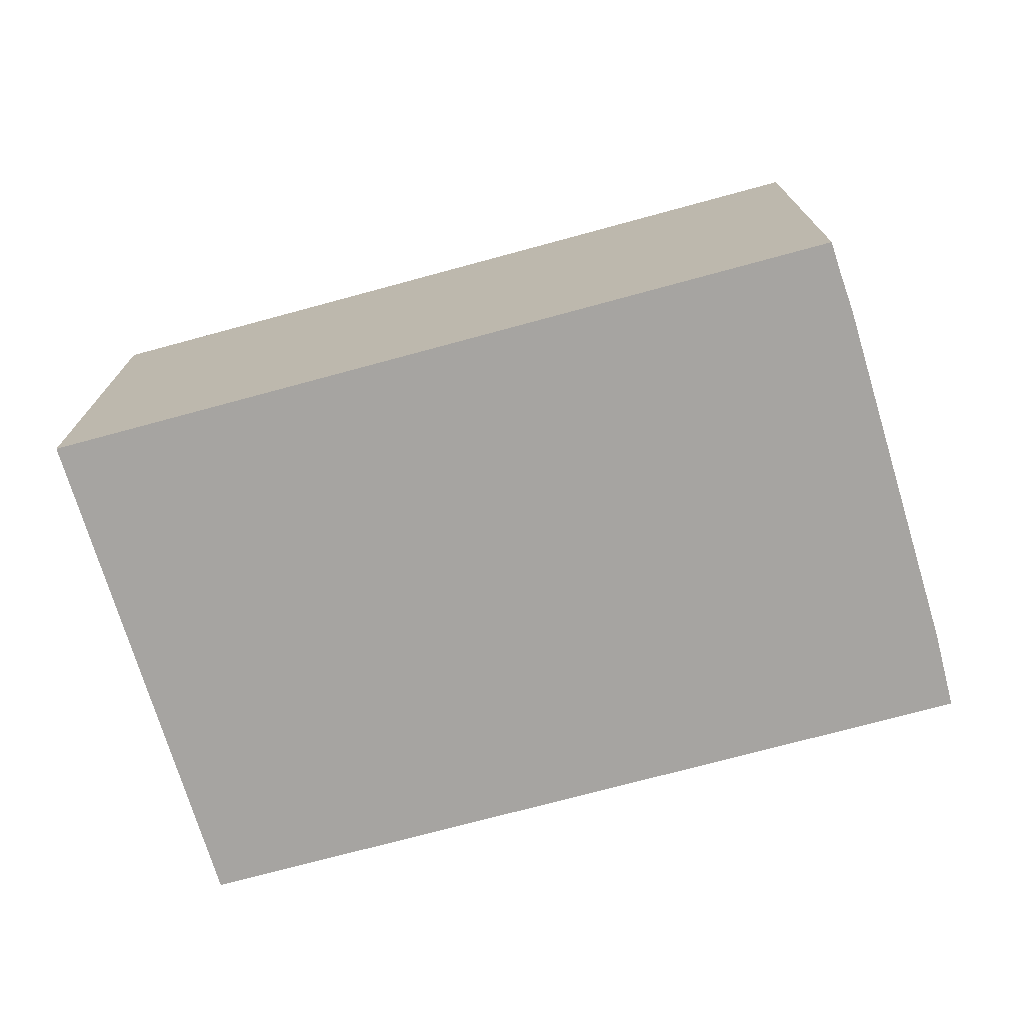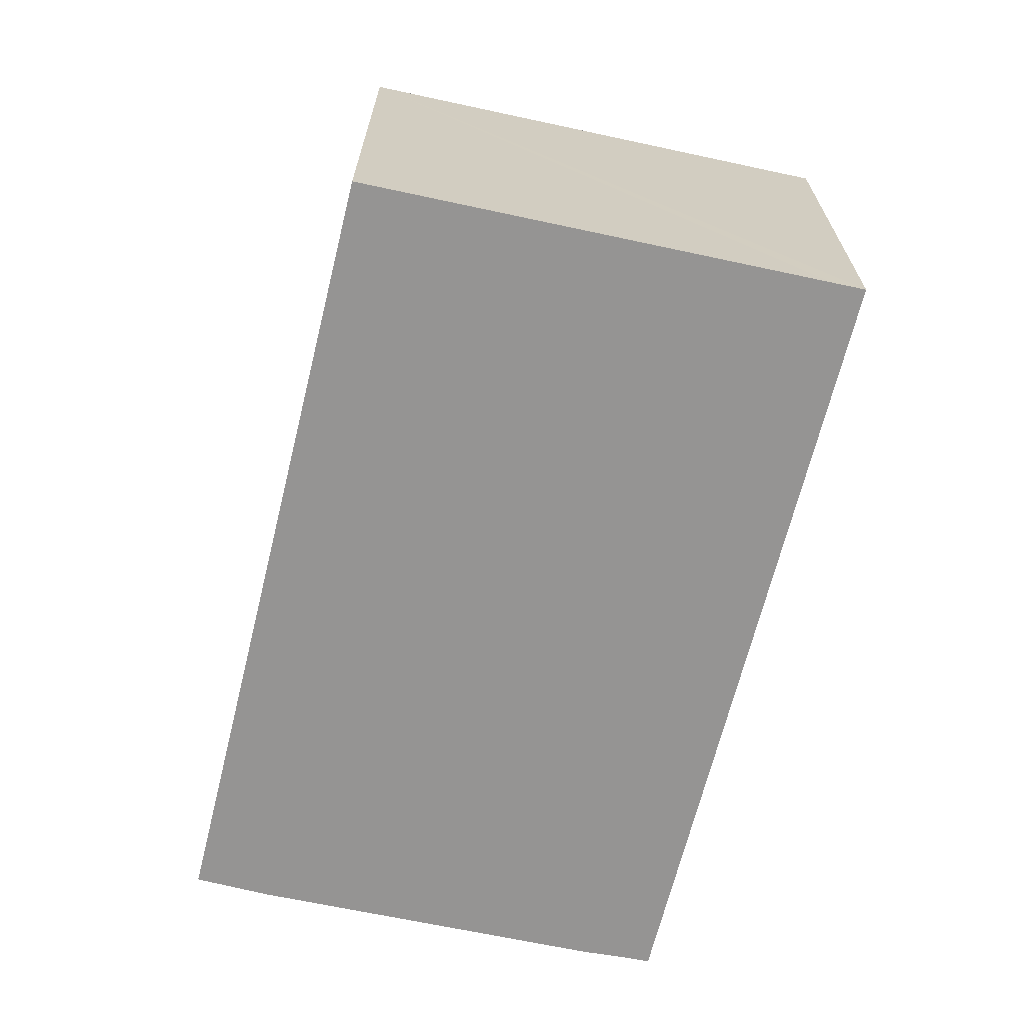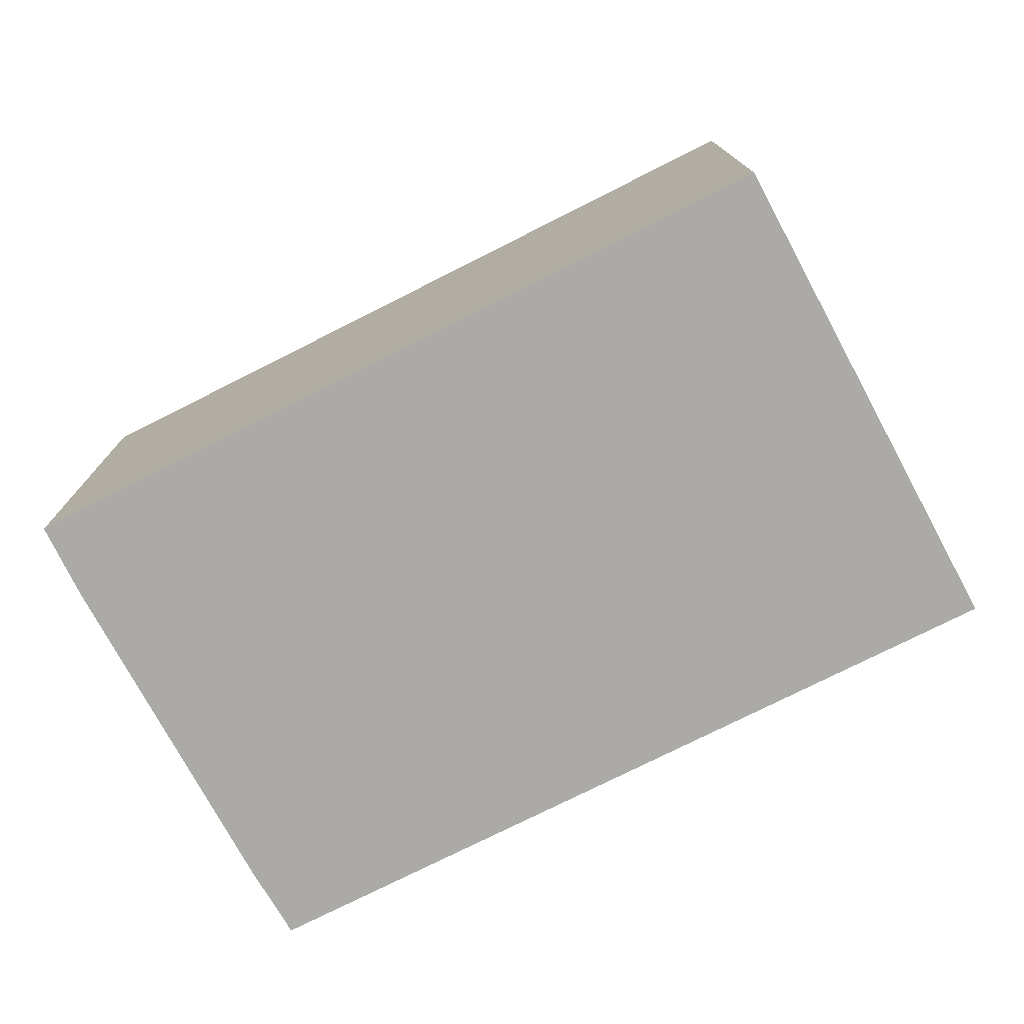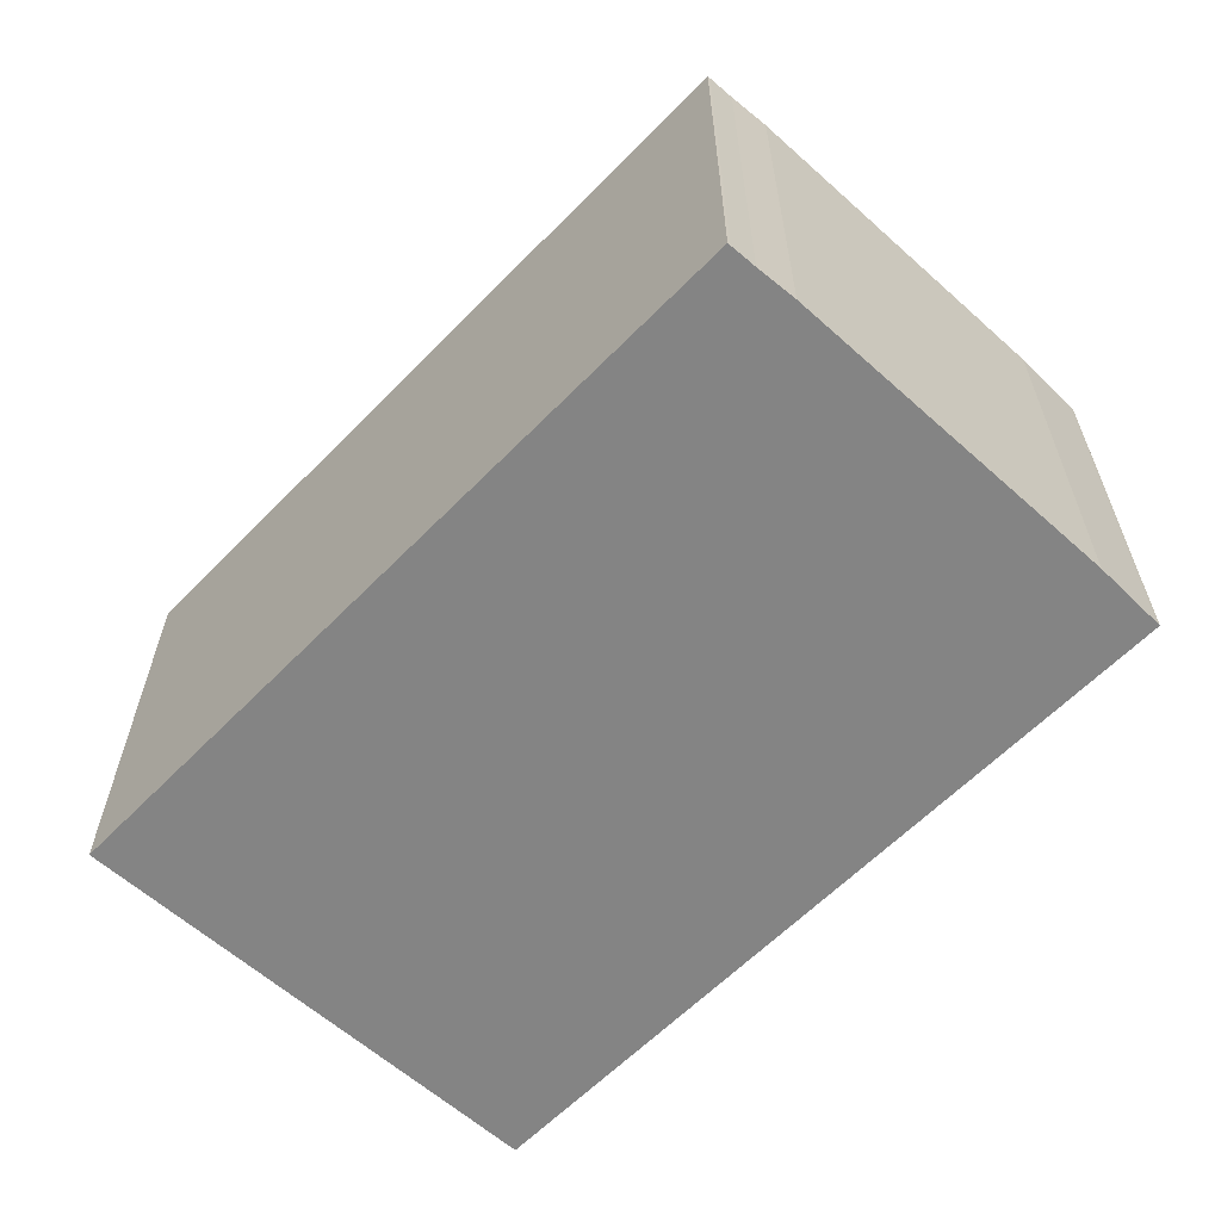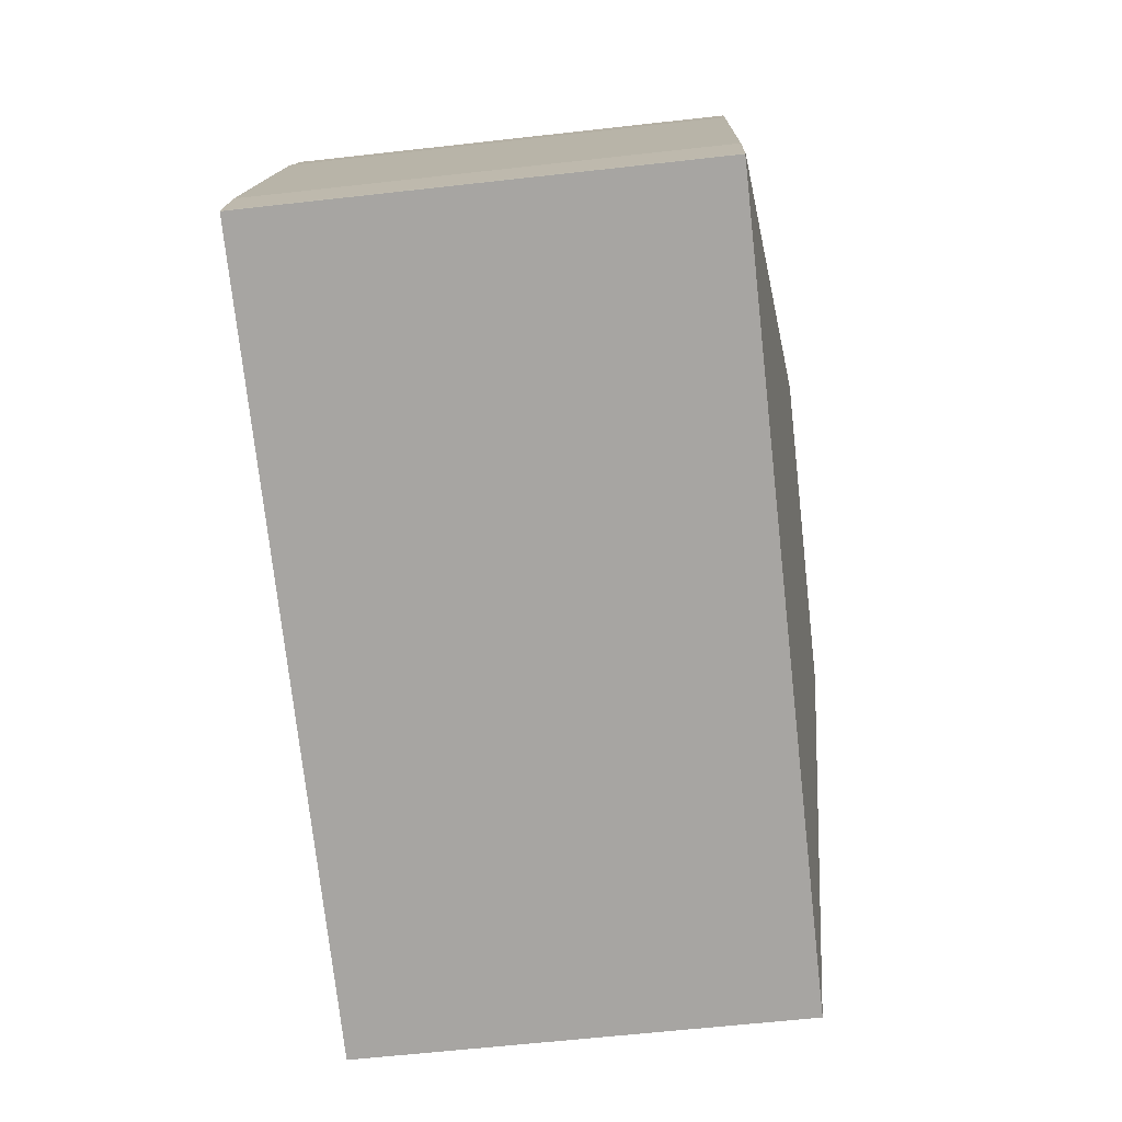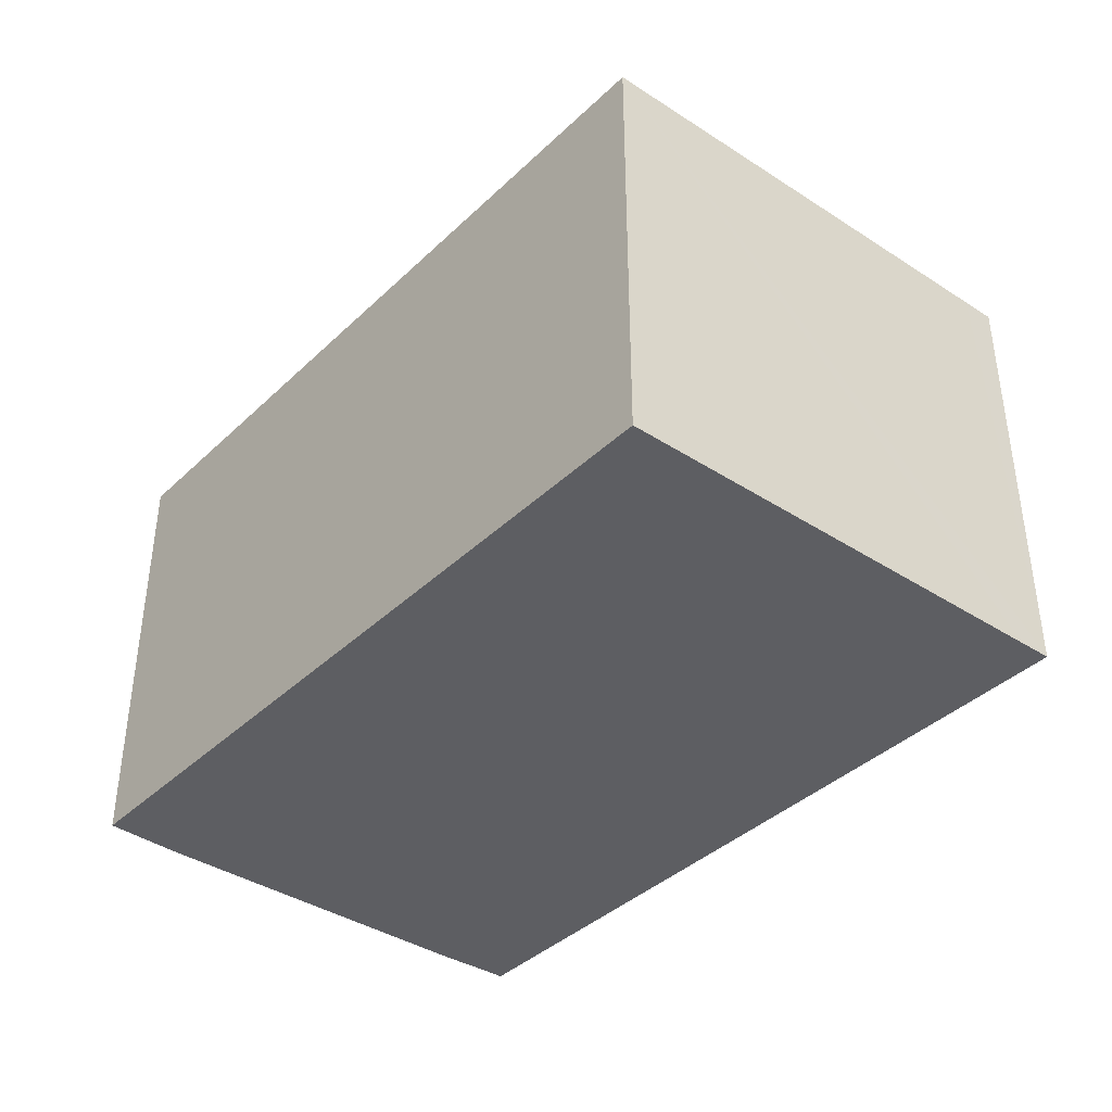
<metadata>
{"format":"obj","ext":"obj","renderer":"f3d","projection":"perspective","resolution":1024,"background":"white","views":[{"elev":-73.5,"azim":2.7,"up":"+Y"},{"elev":-67.1,"azim":-116.3,"up":"+Y"},{"elev":-75.9,"azim":-165.7,"up":"+Y"},{"elev":-61.3,"azim":33.5,"up":"+Y"},{"elev":-61.8,"azim":96.5,"up":"+Z"},{"elev":-39.3,"azim":-143.0,"up":"+Y"}]}
</metadata>
<code>
v  2.125 3.303 -1.313
v  5.376 3.077 1.188
v  5.382 3.079 1.168
v  0 3.077 1.884e-16
v  5.432 3.079 0.987
v  4.121 3.303 -0.872
v  5.517 3.077 0.706
v  6.117 3.077 -1.671
v  6.22 3.08 -2.168
v  0.849 3.077 -3.376
v  6.224 3.077 -2.19
v  0.058 3.077 -0.229
v  0 0 0
v  5.376 -7.274e-17 1.188
v  5.382 -7.152e-17 1.168
v  5.432 -6.044e-17 0.987
v  5.517 -4.323e-17 0.706
v  6.117 1.023e-16 -1.671
v  6.22 1.328e-16 -2.168
v  6.224 1.341e-16 -2.19
v  0.849 2.067e-16 -3.376
v  0.058 1.402e-17 -0.229
g defaultobject
f 1 2 3
f 4 2 1
f 5 6 3
f 6 5 7
f 6 7 8
f 6 8 9
f 1 3 6
f 10 9 11
f 9 10 6
f 6 10 1
f 12 1 10
f 1 12 4
f 13 2 4
f 2 13 14
f 2 15 3
f 15 2 14
f 15 5 3
f 5 15 16
f 16 7 5
f 7 16 17
f 17 8 7
f 8 17 18
f 8 19 9
f 19 8 18
f 19 11 9
f 11 19 20
f 20 10 11
f 10 20 21
f 12 13 4
f 13 12 10
f 13 10 22
f 22 10 21
f 19 21 20
f 21 19 18
f 21 18 17
f 21 17 16
f 21 16 15
f 21 15 14
f 21 14 22
f 22 14 13

</code>
